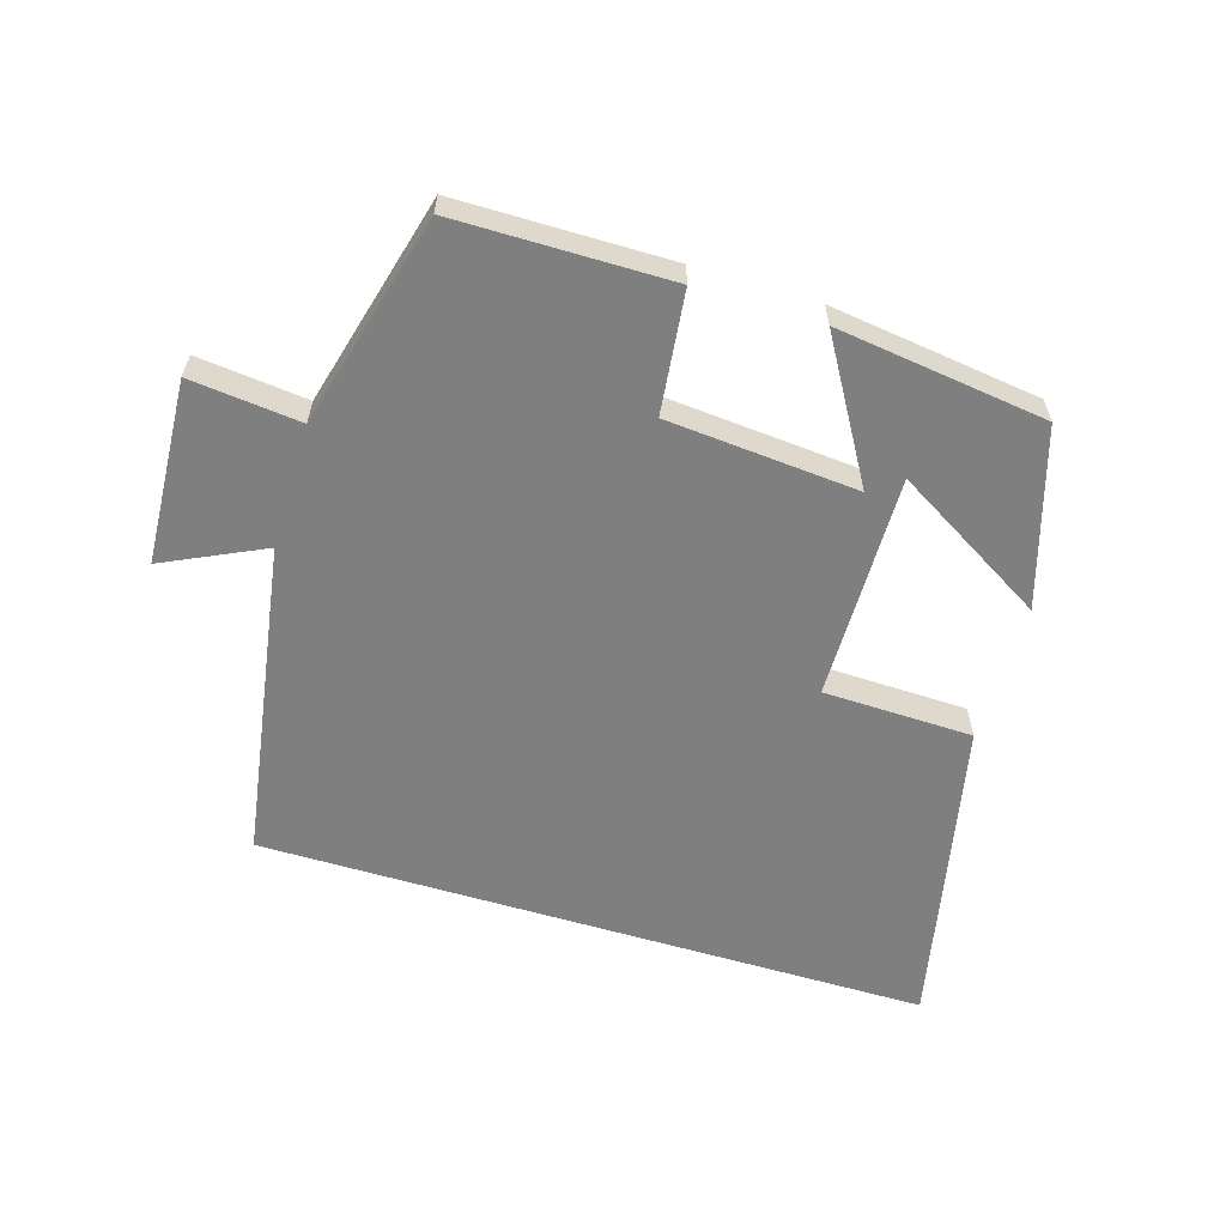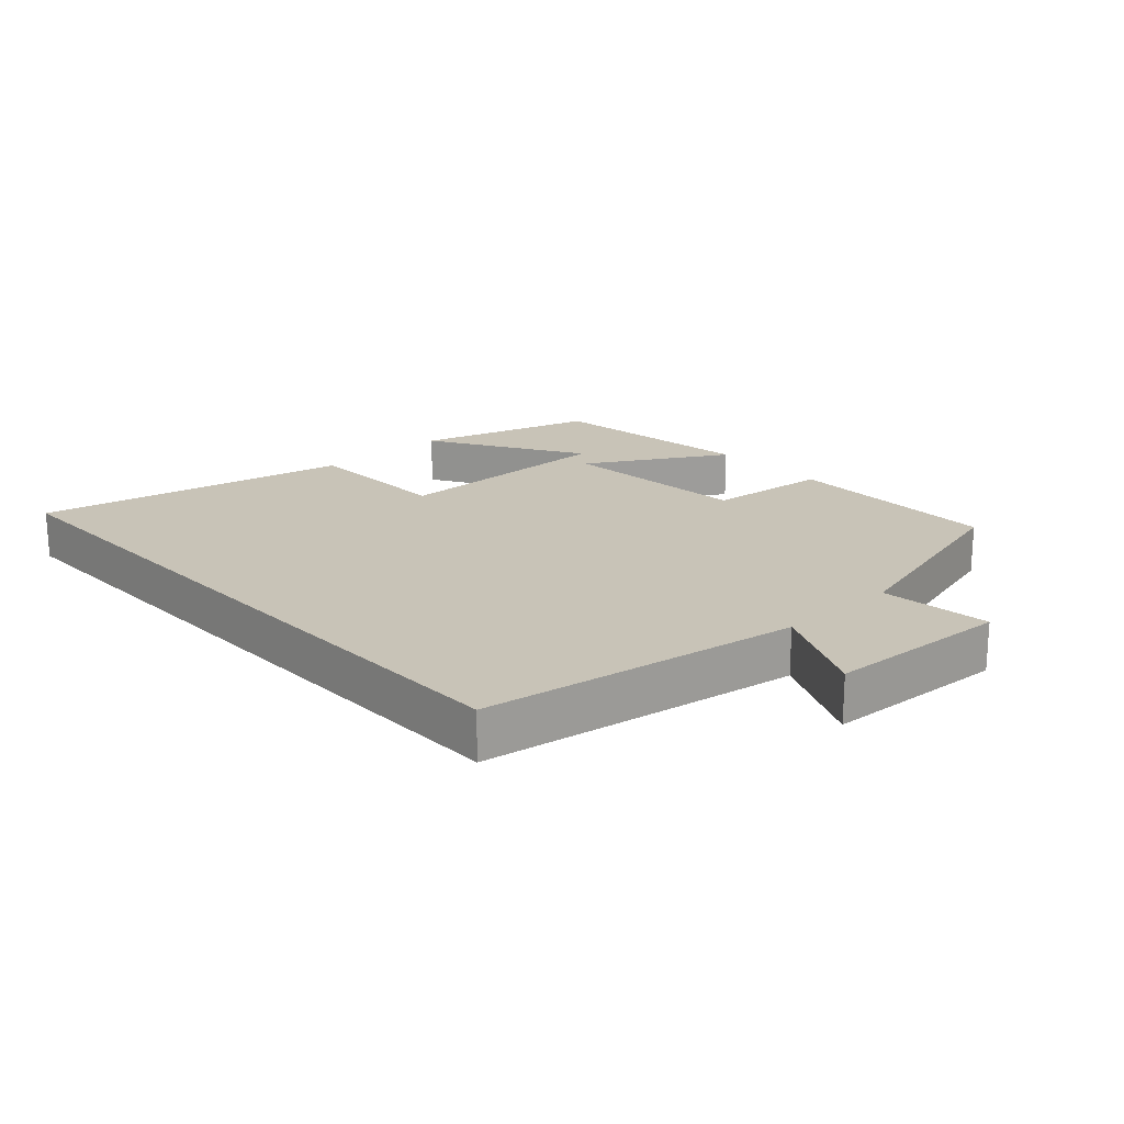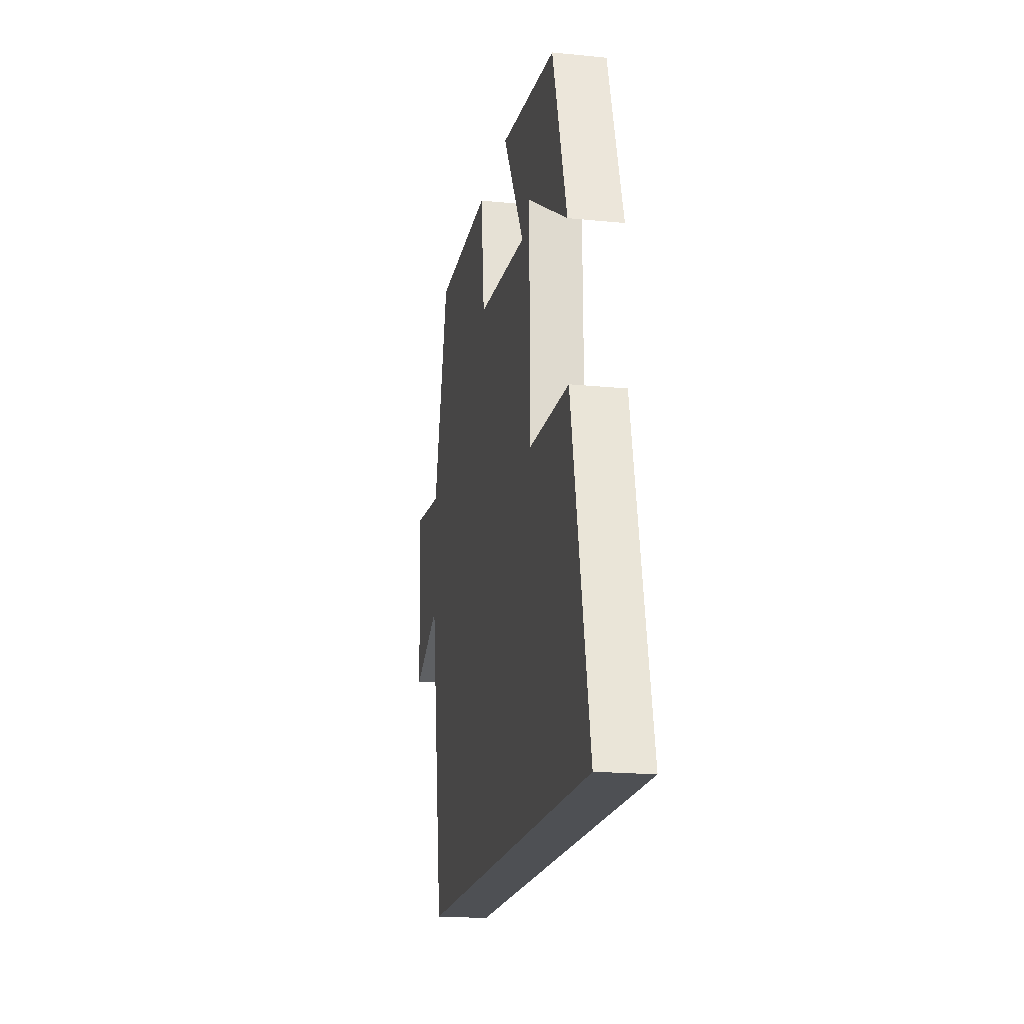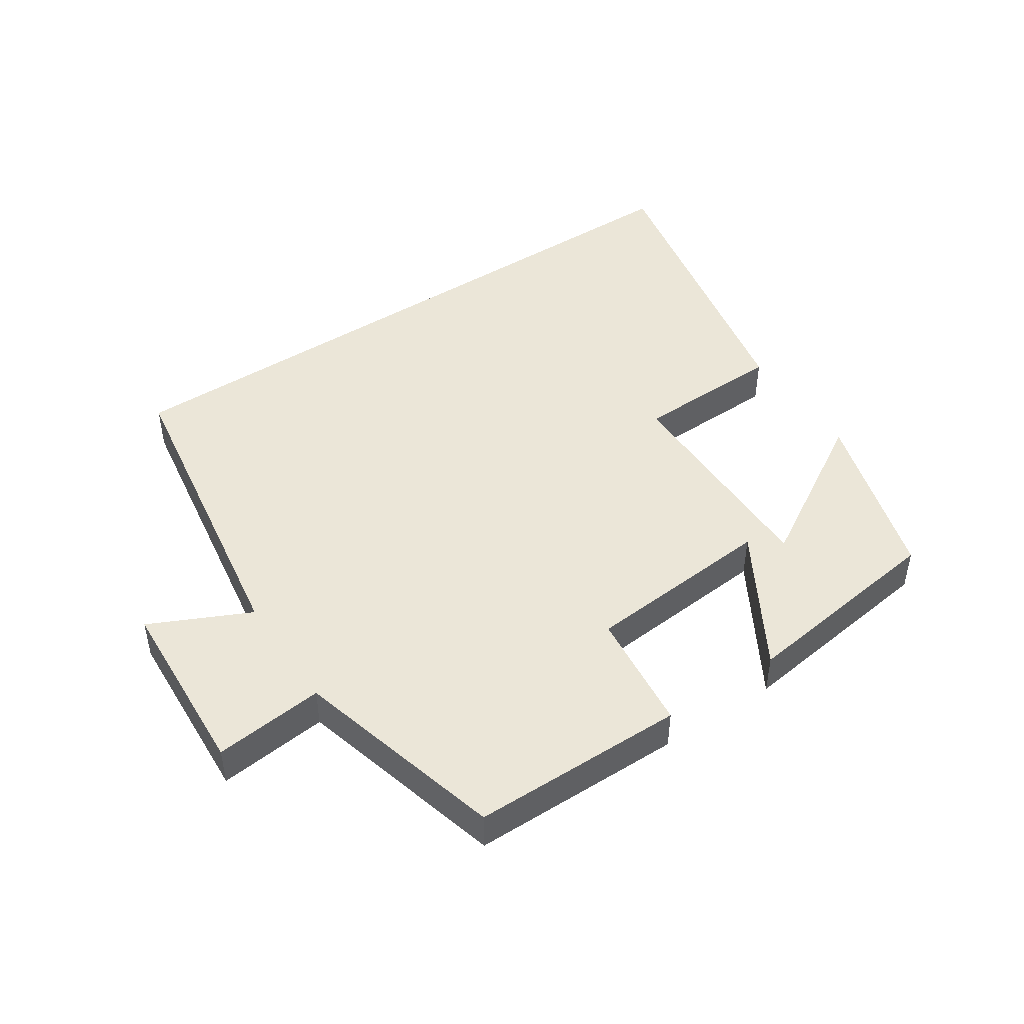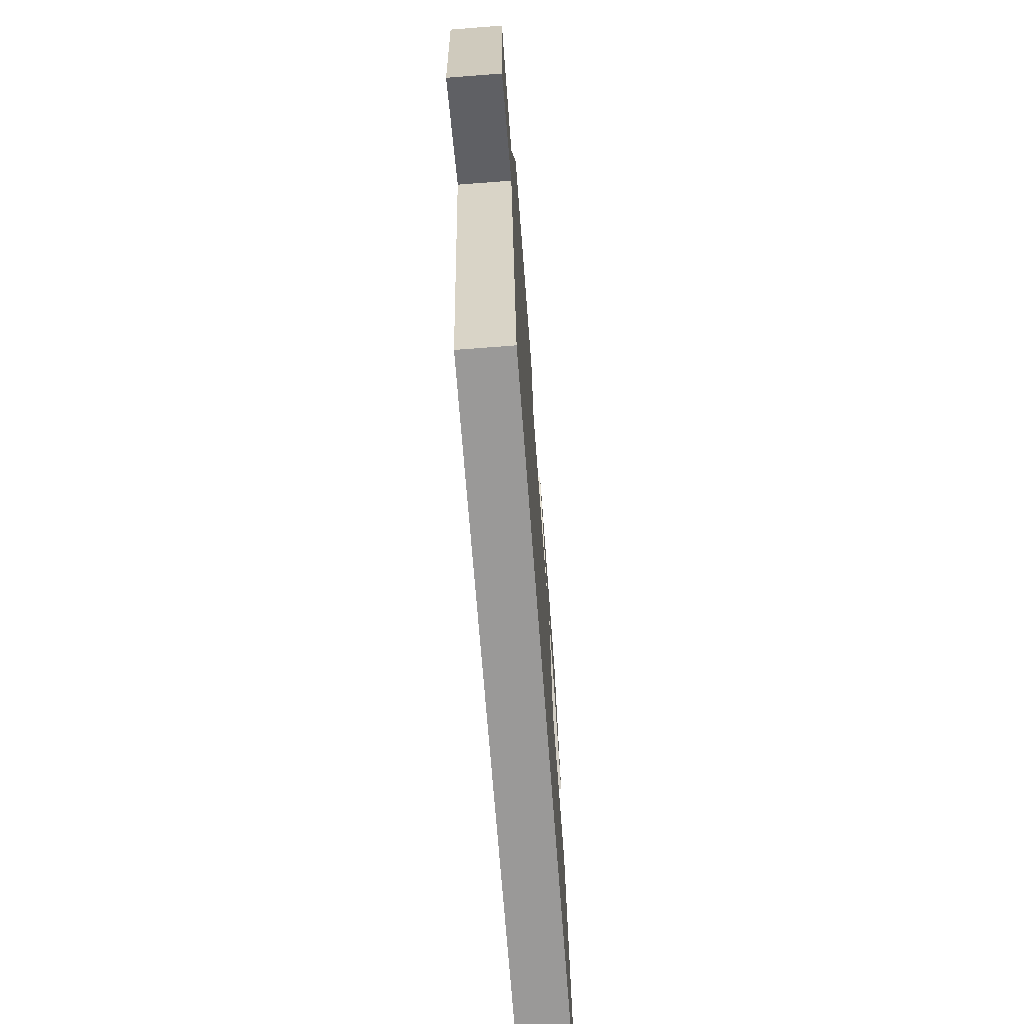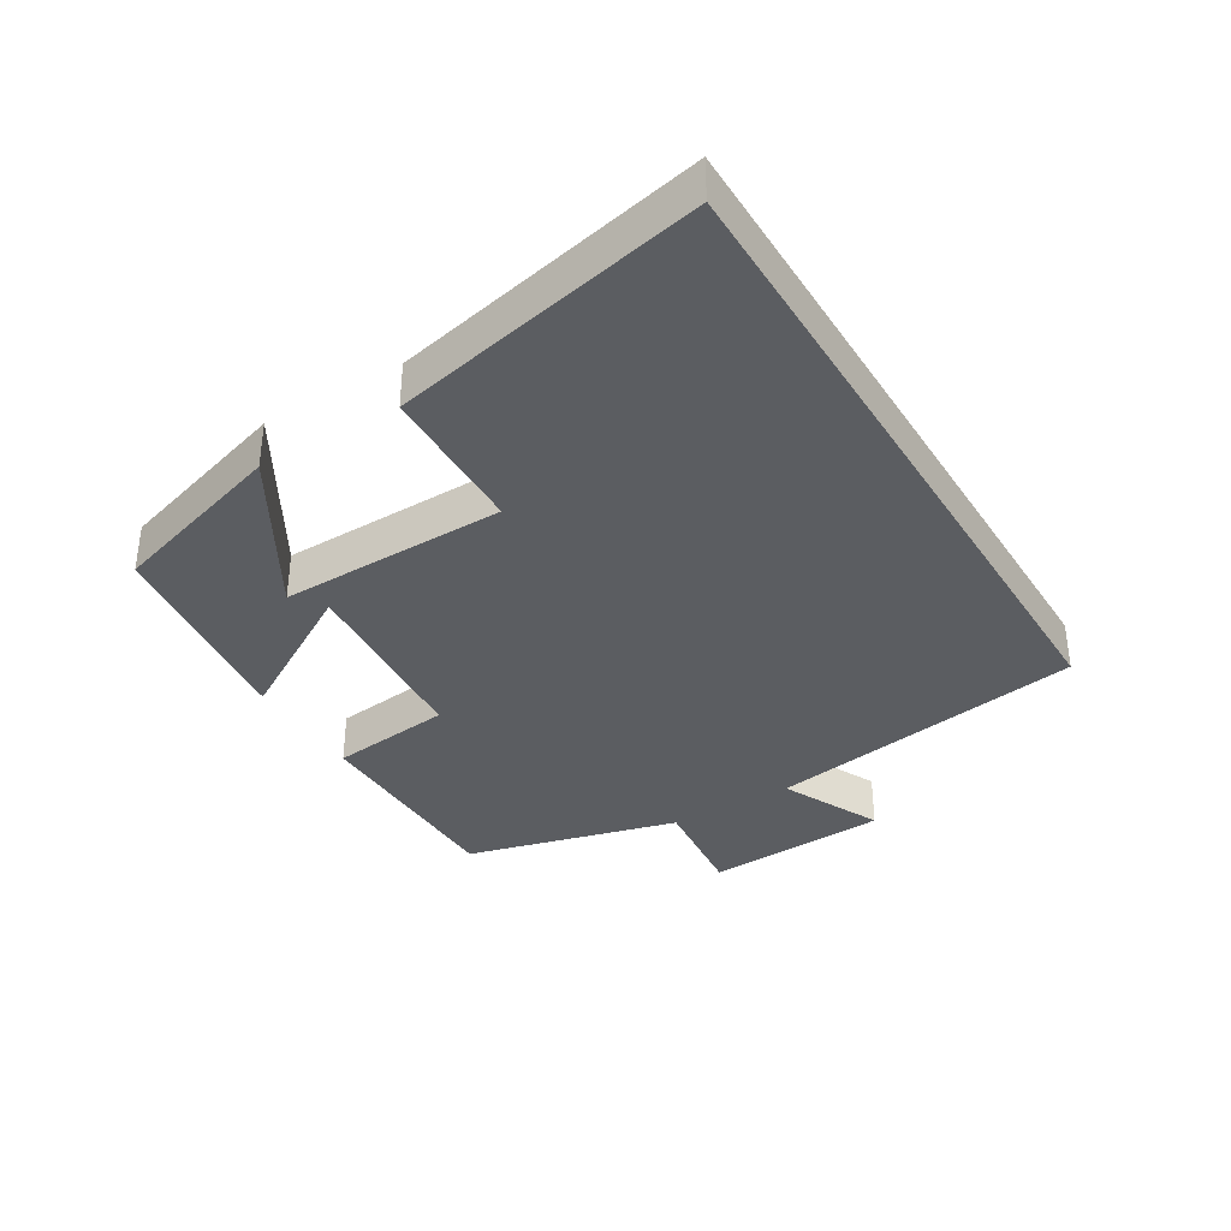
<metadata>
{"format":"obj","ext":"obj","renderer":"f3d","projection":"perspective","resolution":1024,"background":"white","views":[{"elev":-59.7,"azim":-16.9,"up":"+Y"},{"elev":19.8,"azim":-132.8,"up":"+Y"},{"elev":-18.7,"azim":79.2,"up":"+Z"},{"elev":46.2,"azim":-33.8,"up":"+Y"},{"elev":-69.1,"azim":-85.6,"up":"+Z"},{"elev":-36.1,"azim":121.3,"up":"+Y"}]}
</metadata>
<code>
v 0.419 0.07 0.457
v 0.5 0.07 0.188
v 0.268 0.07 0.326
v 0.272 0.07 -0.018
v 0.5 0.07 -0.024
v 0.6 0.07 -0.5
v -0.422 0.07 -0.5
v -0.5 0.07 -0.015
v -0.652 0.07 -0.087
v -0.668 0.07 0.193
v -0.5 0.07 0.175
v -0.415 0.07 0.498
v -0.089 0.07 0.5
v -0.068 0.07 0.315
v 0.222 0.07 0.291
v 0.099 0.07 0.5
v 0.419 0 0.457
v 0.5 0 0.188
v 0.268 0 0.326
v 0.272 0 -0.018
v 0.5 0 -0.024
v 0.6 0 -0.5
v -0.422 0 -0.5
v -0.5 0 -0.015
v -0.652 0 -0.087
v -0.668 0 0.193
v -0.5 0 0.175
v -0.415 0 0.498
v -0.089 0 0.5
v -0.068 0 0.315
v 0.222 0 0.291
v 0.099 0 0.5
f 15 16 1
f 11 12 13 14
f 11 14 15
f 8 9 10 11
f 8 11 15
f 7 8 15
f 4 5 6 7
f 3 4 7 15
f 1 2 3
f 1 3 15
f 17 32 31
f 30 29 28 27
f 31 30 27
f 27 26 25 24
f 31 27 24
f 31 24 23
f 23 22 21 20
f 31 23 20 19
f 19 18 17
f 31 19 17
f 1 17 18 2
f 2 18 19 3
f 3 19 20 4
f 4 20 21 5
f 5 21 22 6
f 6 22 23 7
f 7 23 24 8
f 8 24 25 9
f 9 25 26 10
f 10 26 27 11
f 11 27 28 12
f 12 28 29 13
f 13 29 30 14
f 14 30 31 15
f 15 31 32 16
f 16 32 17 1

</code>
